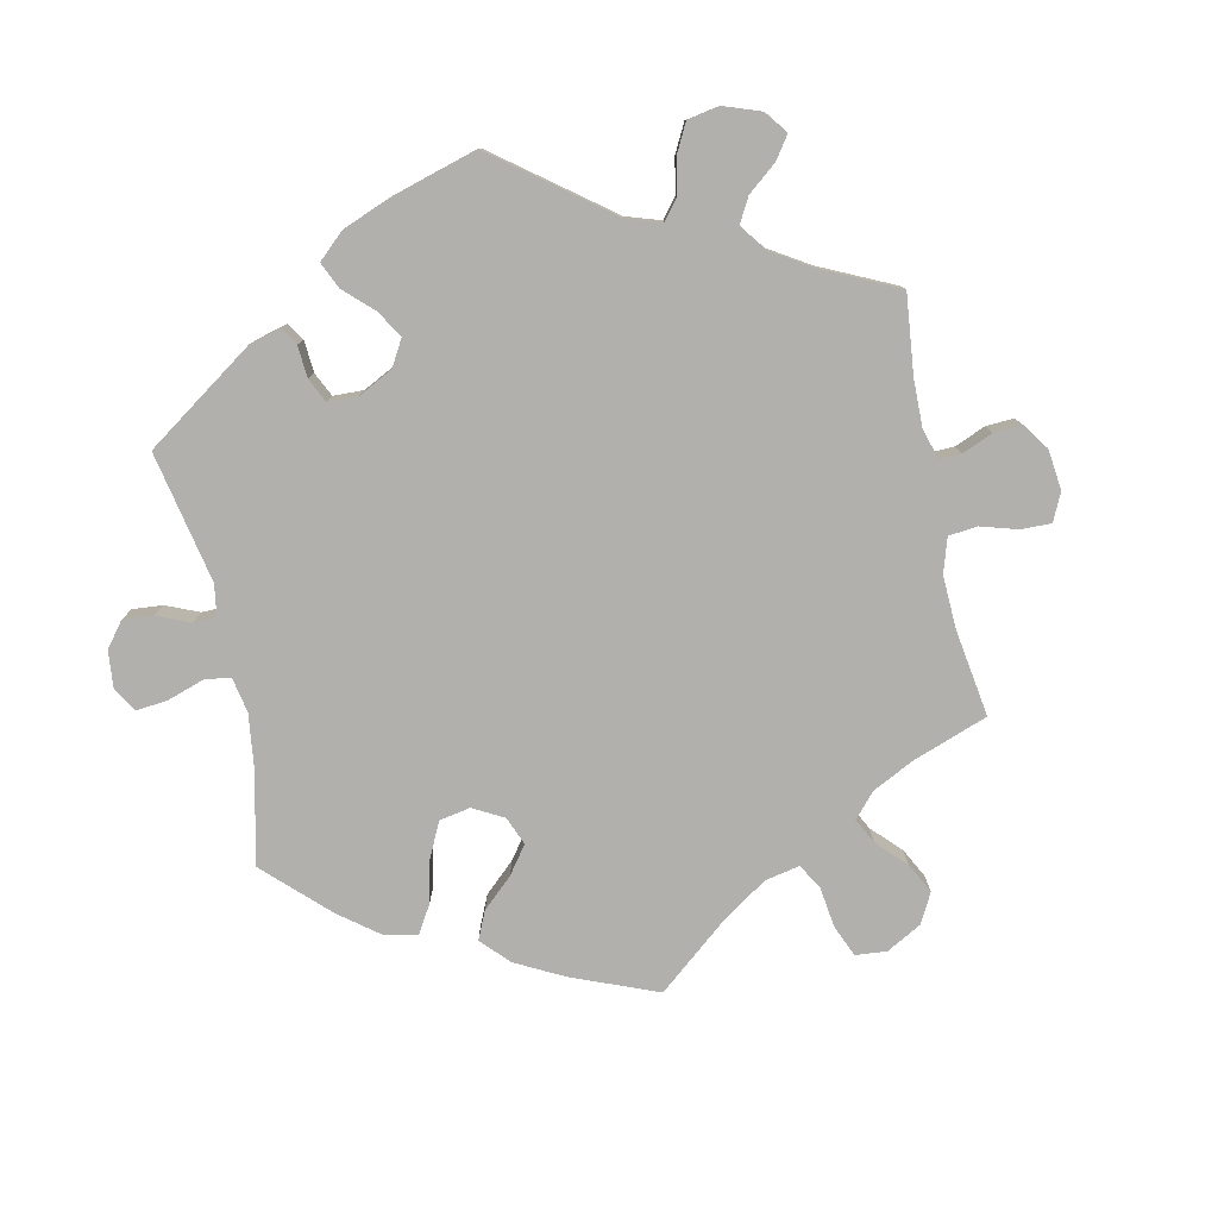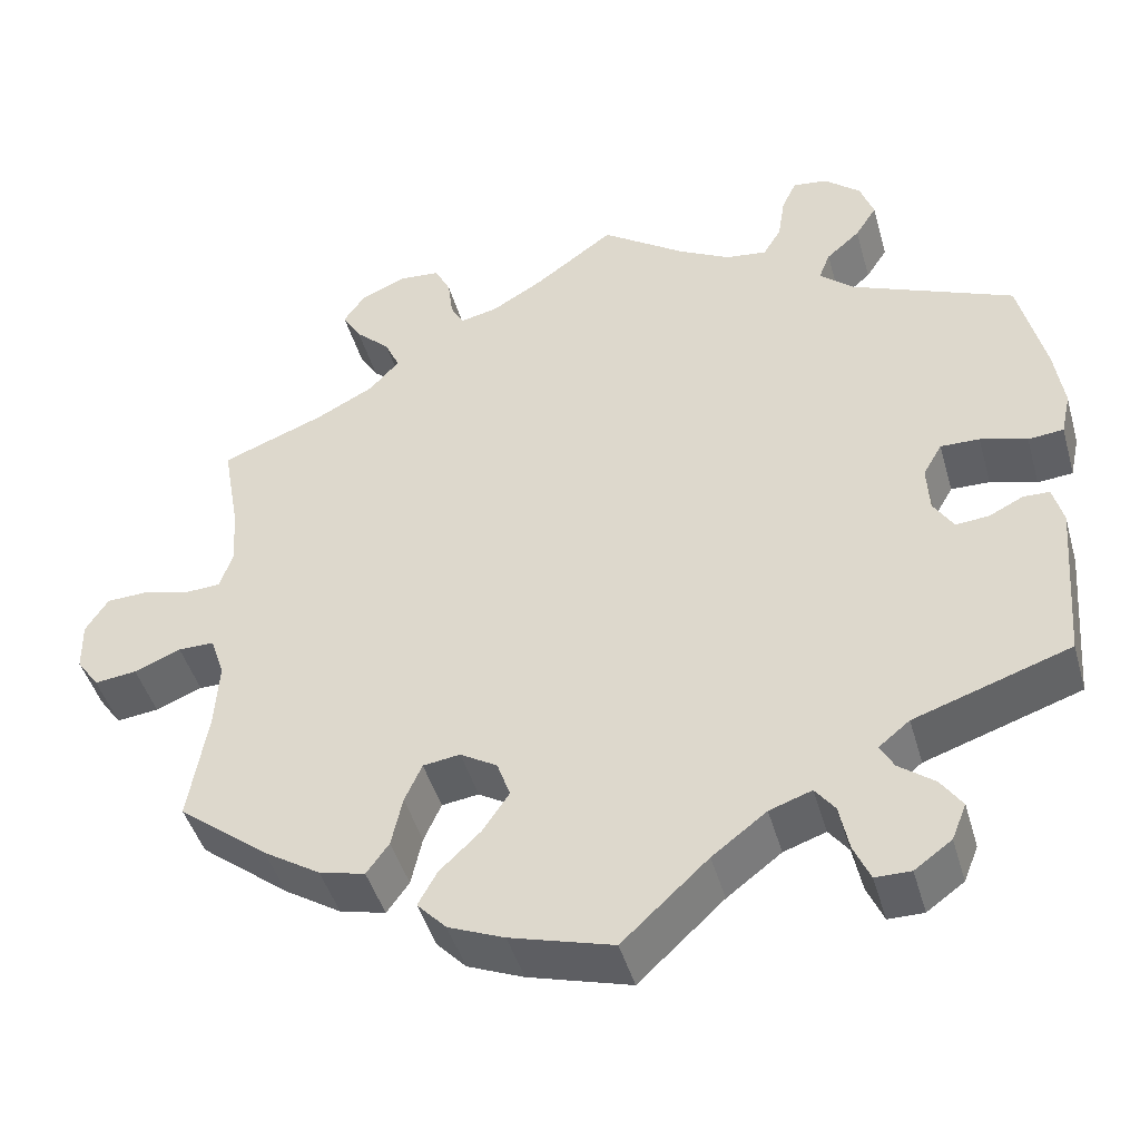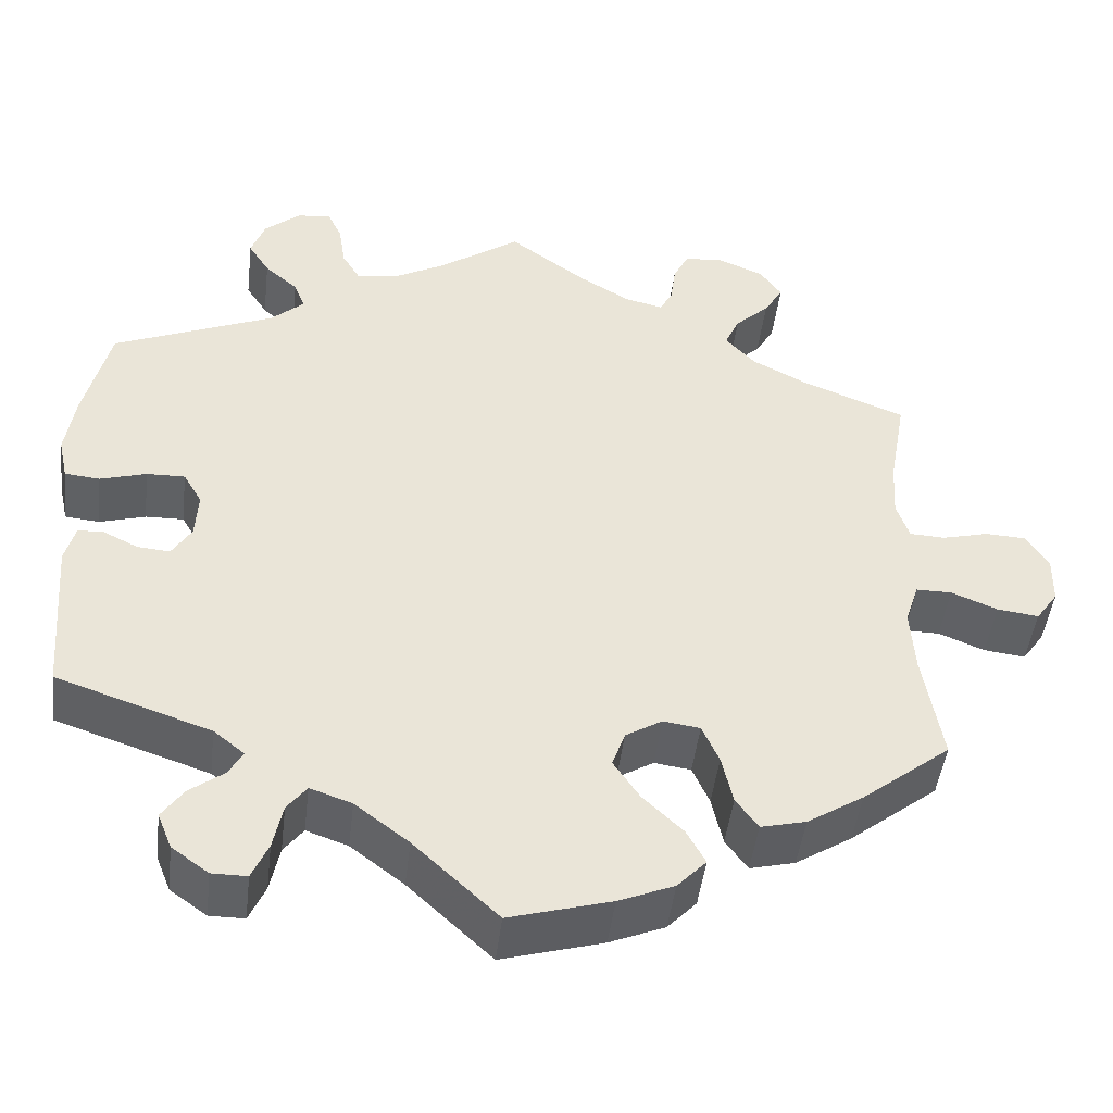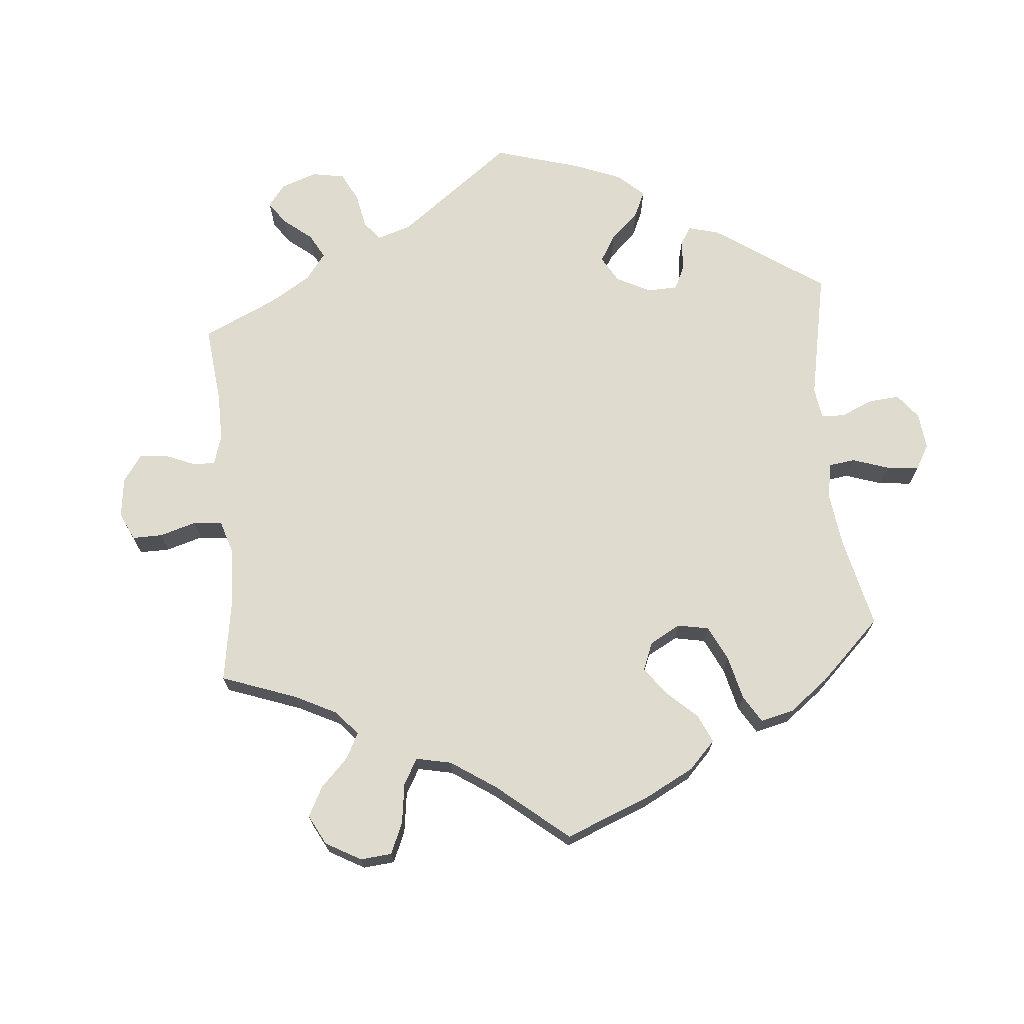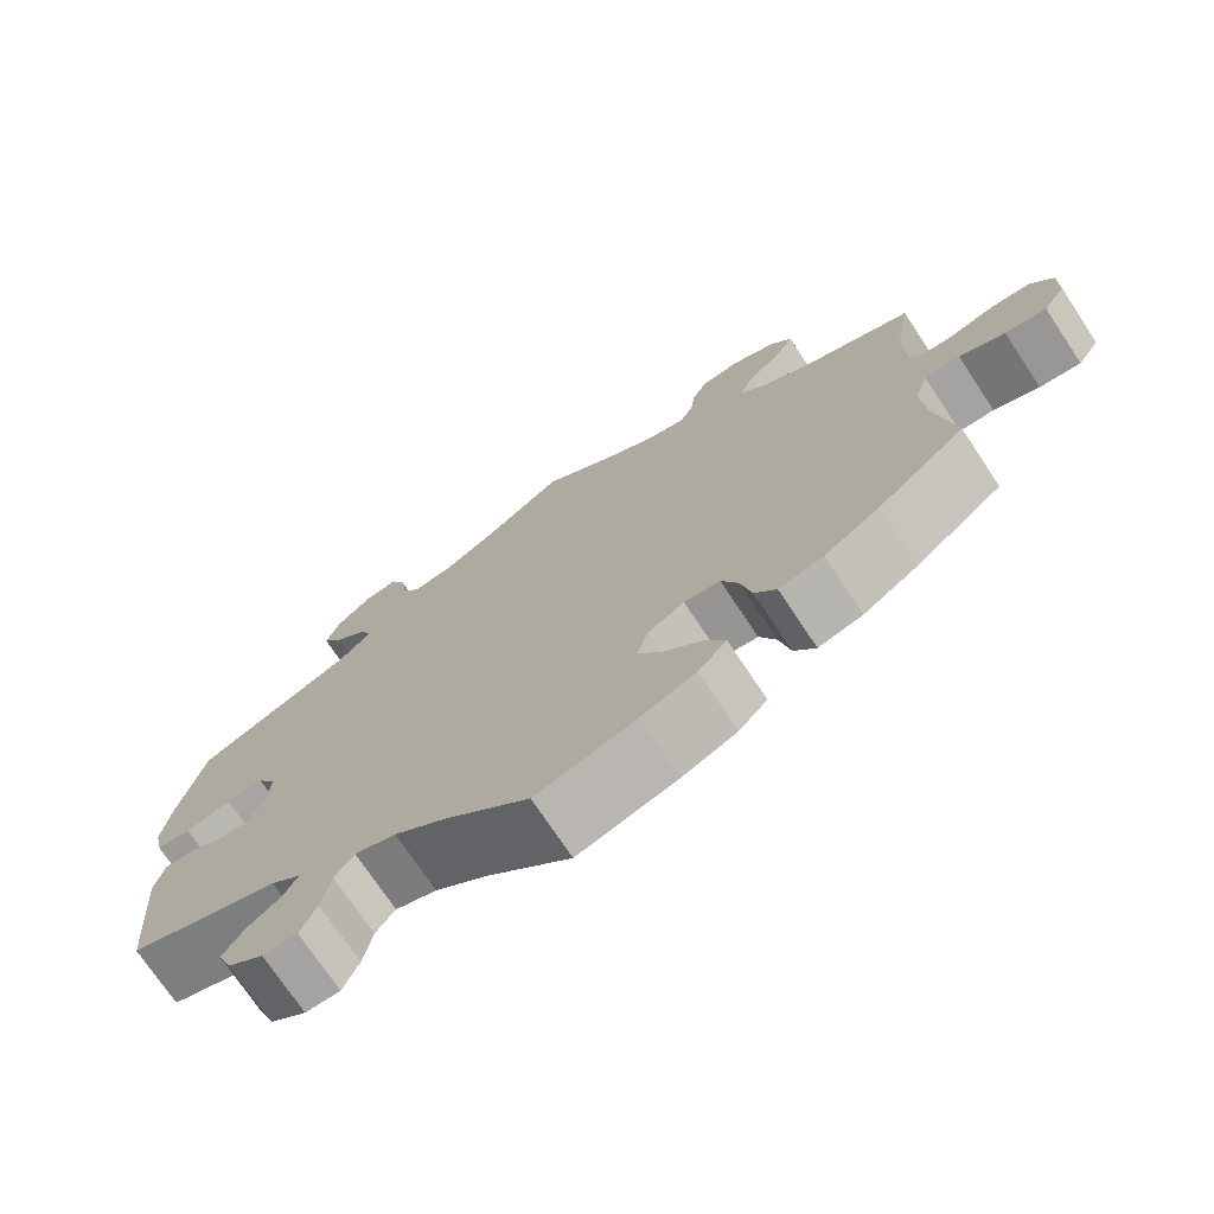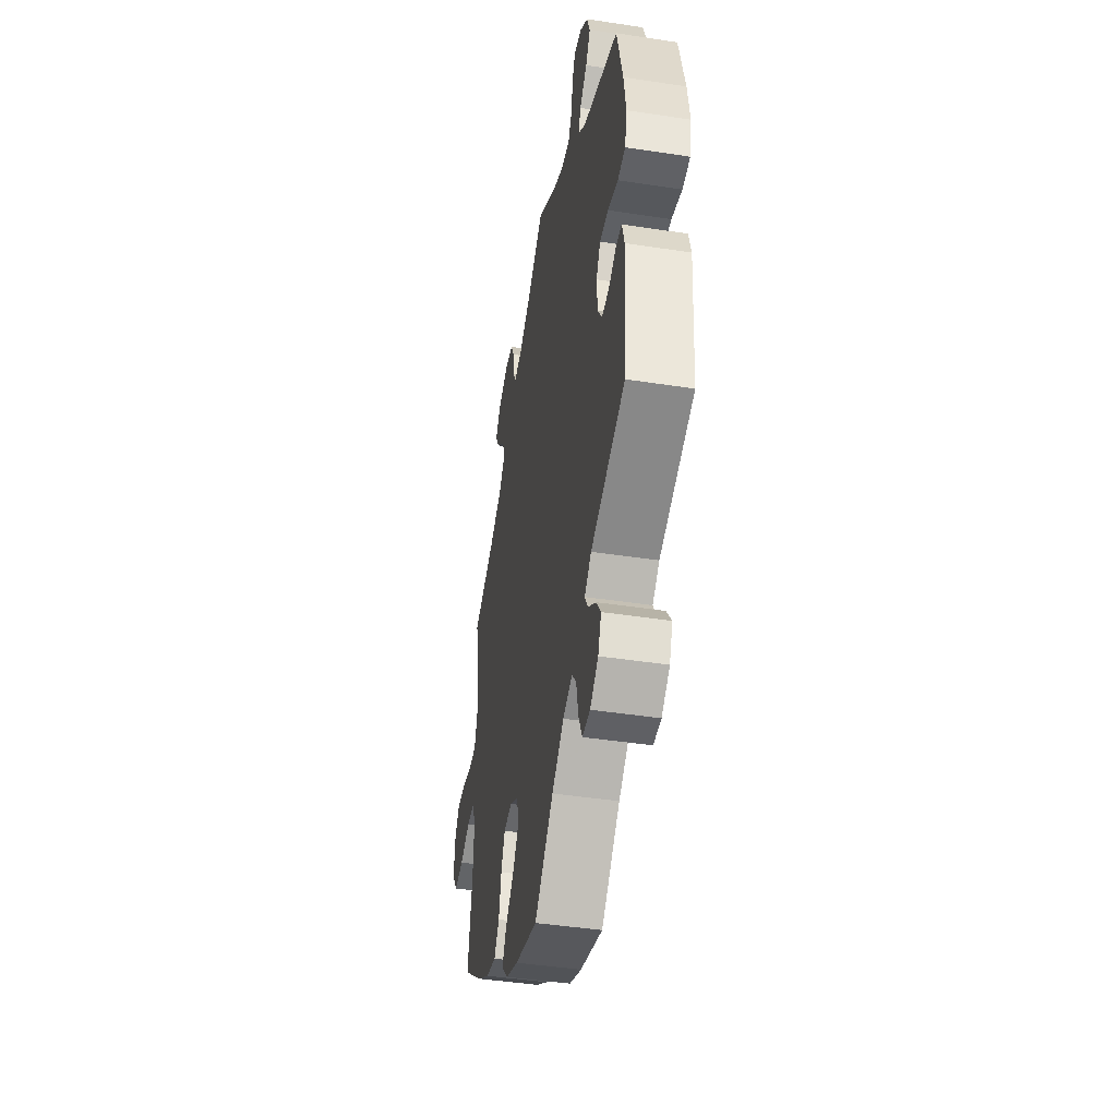
<metadata>
{"format":"obj","ext":"obj","renderer":"f3d","projection":"perspective","resolution":1024,"background":"white","views":[{"elev":-78.6,"azim":-48.0,"up":"+Y"},{"elev":-45.0,"azim":-164.4,"up":"+Z"},{"elev":-46.4,"azim":-6.8,"up":"+Z"},{"elev":70.3,"azim":114.8,"up":"+Y"},{"elev":-73.1,"azim":33.6,"up":"+Z"},{"elev":-44.1,"azim":-100.2,"up":"+Z"}]}
</metadata>
<code>
v 0.092 0.07 0.511
v 0.151 0.07 0.476
v 0.195 0.07 0.466
v 0.21 0.07 0.494
v 0.216 0.07 0.541
v 0.234 0.07 0.577
v 0.28 0.07 0.581
v 0.334 0.07 0.558
v 0.359 0.07 0.522
v 0.337 0.07 0.485
v 0.297 0.07 0.447
v 0.28 0.07 0.409
v 0.315 0.07 0.371
v 0.382 0.07 0.336
v 0.501 0.07 0.29
v 0.481 0.07 0.177
v 0.477 0.07 0.11
v 0.492 0.07 0.066
v 0.533 0.07 0.064
v 0.588 0.07 0.078
v 0.636 0.07 0.076
v 0.662 0.07 0.035
v 0.661 0.07 -0.023
v 0.635 0.07 -0.06
v 0.586 0.07 -0.054
v 0.532 0.07 -0.032
v 0.49 0.07 -0.032
v 0.474 0.07 -0.081
v 0.479 0.07 -0.158
v 0.501 0.07 -0.289
v 0.397 0.07 -0.371
v 0.331 0.07 -0.413
v 0.278 0.07 -0.426
v 0.252 0.07 -0.39
v 0.239 0.07 -0.332
v 0.219 0.07 -0.287
v 0.176 0.07 -0.281
v 0.133 0.07 -0.307
v 0.118 0.07 -0.35
v 0.149 0.07 -0.396
v 0.196 0.07 -0.441
v 0.218 0.07 -0.481
v 0.184 0.07 -0.517
v 0.119 0.07 -0.544
v 0 0.07 -0.578
v -0.099 0.07 -0.486
v -0.162 0.07 -0.438
v -0.211 0.07 -0.421
v -0.234 0.07 -0.451
v -0.245 0.07 -0.505
v -0.264 0.07 -0.548
v -0.305 0.07 -0.548
v -0.348 0.07 -0.517
v -0.365 0.07 -0.475
v -0.34 0.07 -0.439
v -0.299 0.07 -0.408
v -0.283 0.07 -0.379
v -0.319 0.07 -0.35
v -0.5 0.07 -0.289
v -0.515 0.07 -0.099
v -0.503 0.07 -0.054
v -0.473 0.07 -0.053
v -0.432 0.07 -0.073
v -0.394 0.07 -0.076
v -0.371 0.07 -0.039
v -0.368 0.07 0.016
v -0.39 0.07 0.054
v -0.435 0.07 0.053
v -0.489 0.07 0.037
v -0.53 0.07 0.041
v -0.541 0.07 0.091
v -0.53 0.07 0.165
v -0.5 0.07 0.289
v -0.311 0.07 0.368
v -0.272 0.07 0.403
v -0.285 0.07 0.436
v -0.324 0.07 0.47
v -0.349 0.07 0.509
v -0.333 0.07 0.554
v -0.291 0.07 0.59
v -0.251 0.07 0.595
v -0.234 0.07 0.559
v -0.226 0.07 0.507
v -0.205 0.07 0.472
v -0.157 0.07 0.478
v -0.096 0.07 0.511
v 0 0.07 0.578
v 0.092 0 0.511
v 0.151 0 0.476
v 0.195 0 0.466
v 0.21 0 0.494
v 0.216 0 0.541
v 0.234 0 0.577
v 0.28 0 0.581
v 0.334 0 0.558
v 0.359 0 0.522
v 0.337 0 0.485
v 0.297 0 0.447
v 0.28 0 0.409
v 0.315 0 0.371
v 0.382 0 0.336
v 0.501 0 0.29
v 0.481 0 0.177
v 0.477 0 0.11
v 0.492 0 0.066
v 0.533 0 0.064
v 0.588 0 0.078
v 0.636 0 0.076
v 0.662 0 0.035
v 0.661 0 -0.023
v 0.635 0 -0.06
v 0.586 0 -0.054
v 0.532 0 -0.032
v 0.49 0 -0.032
v 0.474 0 -0.081
v 0.479 0 -0.158
v 0.501 0 -0.289
v 0.397 0 -0.371
v 0.331 0 -0.413
v 0.278 0 -0.426
v 0.252 0 -0.39
v 0.239 0 -0.332
v 0.219 0 -0.287
v 0.176 0 -0.281
v 0.133 0 -0.307
v 0.118 0 -0.35
v 0.149 0 -0.396
v 0.196 0 -0.441
v 0.218 0 -0.481
v 0.184 0 -0.517
v 0.119 0 -0.544
v 0 0 -0.578
v -0.099 0 -0.486
v -0.162 0 -0.438
v -0.211 0 -0.421
v -0.234 0 -0.451
v -0.245 0 -0.505
v -0.264 0 -0.548
v -0.305 0 -0.548
v -0.348 0 -0.517
v -0.365 0 -0.475
v -0.34 0 -0.439
v -0.299 0 -0.408
v -0.283 0 -0.379
v -0.319 0 -0.35
v -0.5 0 -0.289
v -0.515 0 -0.099
v -0.503 0 -0.054
v -0.473 0 -0.053
v -0.432 0 -0.073
v -0.394 0 -0.076
v -0.371 0 -0.039
v -0.368 0 0.016
v -0.39 0 0.054
v -0.435 0 0.053
v -0.489 0 0.037
v -0.53 0 0.041
v -0.541 0 0.091
v -0.53 0 0.165
v -0.5 0 0.289
v -0.311 0 0.368
v -0.272 0 0.403
v -0.285 0 0.436
v -0.324 0 0.47
v -0.349 0 0.509
v -0.333 0 0.554
v -0.291 0 0.59
v -0.251 0 0.595
v -0.234 0 0.559
v -0.226 0 0.507
v -0.205 0 0.472
v -0.157 0 0.478
v -0.096 0 0.511
v 0 0 0.578
f 86 87 1
f 85 86 1 2
f 84 85 2 3
f 80 81 82 83
f 80 83 84
f 79 80 84
f 76 77 78 79
f 76 79 84
f 75 76 84 3
f 71 72 73 74
f 71 74 75 3
f 68 69 70 71
f 67 68 71 3
f 60 61 62 63
f 58 59 60 63
f 57 58 63 64
f 53 54 55 56
f 53 56 57
f 52 53 57
f 49 50 51 52
f 49 52 57
f 48 49 57 64
f 43 44 45 46
f 43 46 47
f 40 41 42 43
f 39 40 43 47
f 38 39 47 48
f 32 33 34 35
f 32 35 36
f 29 30 31 32
f 28 29 32 36
f 27 28 36 37
f 23 24 25 26
f 23 26 27
f 22 23 27
f 19 20 21 22
f 18 19 22 27
f 17 18 27 37
f 14 15 16
f 13 14 16 17
f 12 13 17 37
f 8 9 10 11
f 8 11 12
f 7 8 12
f 4 5 6 7
f 3 4 7 12
f 66 67 3 12
f 38 48 64 65
f 38 65 66
f 12 37 38 66
f 88 174 173
f 89 88 173 172
f 90 89 172 171
f 170 169 168 167
f 171 170 167
f 171 167 166
f 166 165 164 163
f 171 166 163
f 90 171 163 162
f 161 160 159 158
f 90 162 161 158
f 158 157 156 155
f 90 158 155 154
f 150 149 148 147
f 150 147 146 145
f 151 150 145 144
f 143 142 141 140
f 144 143 140
f 144 140 139
f 139 138 137 136
f 144 139 136
f 151 144 136 135
f 133 132 131 130
f 134 133 130
f 130 129 128 127
f 134 130 127 126
f 135 134 126 125
f 122 121 120 119
f 123 122 119
f 119 118 117 116
f 123 119 116 115
f 124 123 115 114
f 113 112 111 110
f 114 113 110
f 114 110 109
f 109 108 107 106
f 114 109 106 105
f 124 114 105 104
f 103 102 101
f 104 103 101 100
f 124 104 100 99
f 98 97 96 95
f 99 98 95
f 99 95 94
f 94 93 92 91
f 99 94 91 90
f 99 90 154 153
f 152 151 135 125
f 153 152 125
f 153 125 124 99
f 1 88 89 2
f 2 89 90 3
f 3 90 91 4
f 4 91 92 5
f 5 92 93 6
f 6 93 94 7
f 7 94 95 8
f 8 95 96 9
f 9 96 97 10
f 10 97 98 11
f 11 98 99 12
f 12 99 100 13
f 13 100 101 14
f 14 101 102 15
f 15 102 103 16
f 16 103 104 17
f 17 104 105 18
f 18 105 106 19
f 19 106 107 20
f 20 107 108 21
f 21 108 109 22
f 22 109 110 23
f 23 110 111 24
f 24 111 112 25
f 25 112 113 26
f 26 113 114 27
f 27 114 115 28
f 28 115 116 29
f 29 116 117 30
f 30 117 118 31
f 31 118 119 32
f 32 119 120 33
f 33 120 121 34
f 34 121 122 35
f 35 122 123 36
f 36 123 124 37
f 37 124 125 38
f 38 125 126 39
f 39 126 127 40
f 40 127 128 41
f 41 128 129 42
f 42 129 130 43
f 43 130 131 44
f 44 131 132 45
f 45 132 133 46
f 46 133 134 47
f 47 134 135 48
f 48 135 136 49
f 49 136 137 50
f 50 137 138 51
f 51 138 139 52
f 52 139 140 53
f 53 140 141 54
f 54 141 142 55
f 55 142 143 56
f 56 143 144 57
f 57 144 145 58
f 58 145 146 59
f 59 146 147 60
f 60 147 148 61
f 61 148 149 62
f 62 149 150 63
f 63 150 151 64
f 64 151 152 65
f 65 152 153 66
f 66 153 154 67
f 67 154 155 68
f 68 155 156 69
f 69 156 157 70
f 70 157 158 71
f 71 158 159 72
f 72 159 160 73
f 73 160 161 74
f 74 161 162 75
f 75 162 163 76
f 76 163 164 77
f 77 164 165 78
f 78 165 166 79
f 79 166 167 80
f 80 167 168 81
f 81 168 169 82
f 82 169 170 83
f 83 170 171 84
f 84 171 172 85
f 85 172 173 86
f 86 173 174 87
f 87 174 88 1

</code>
